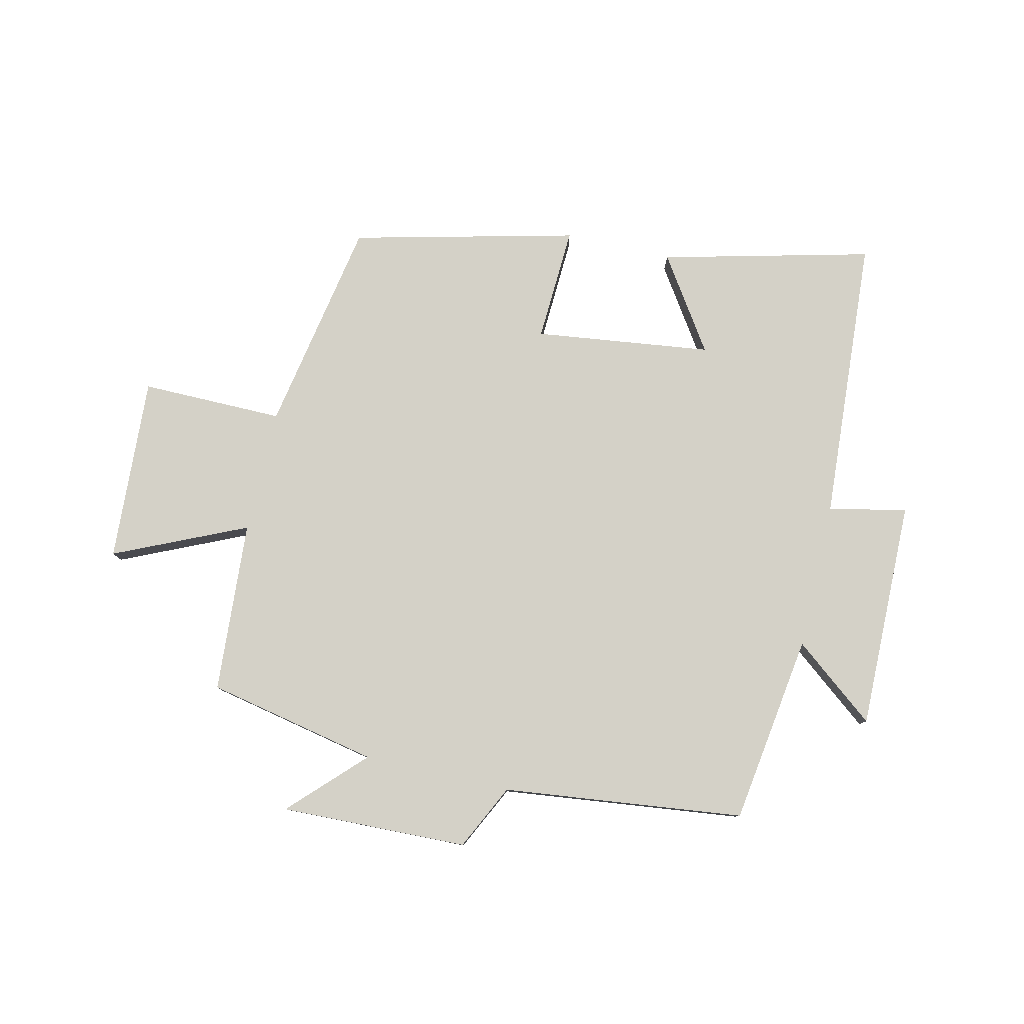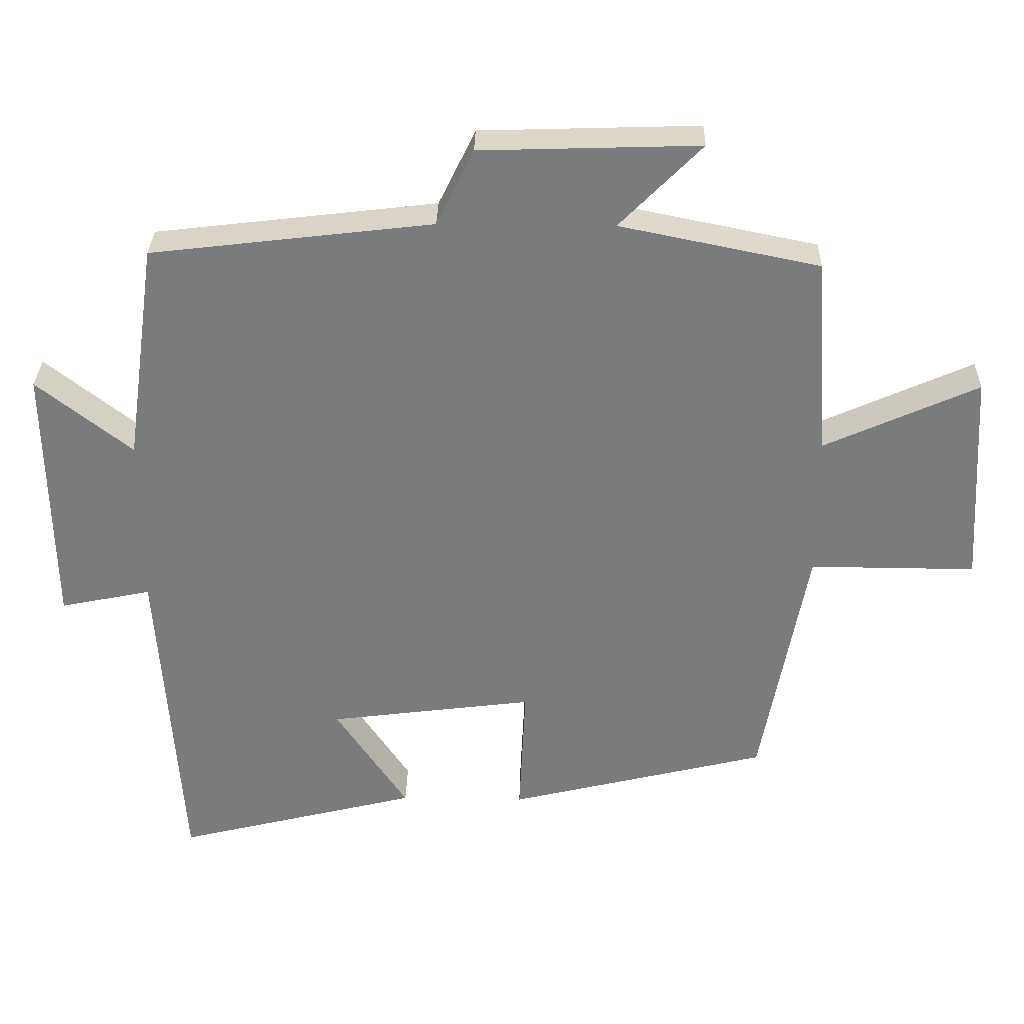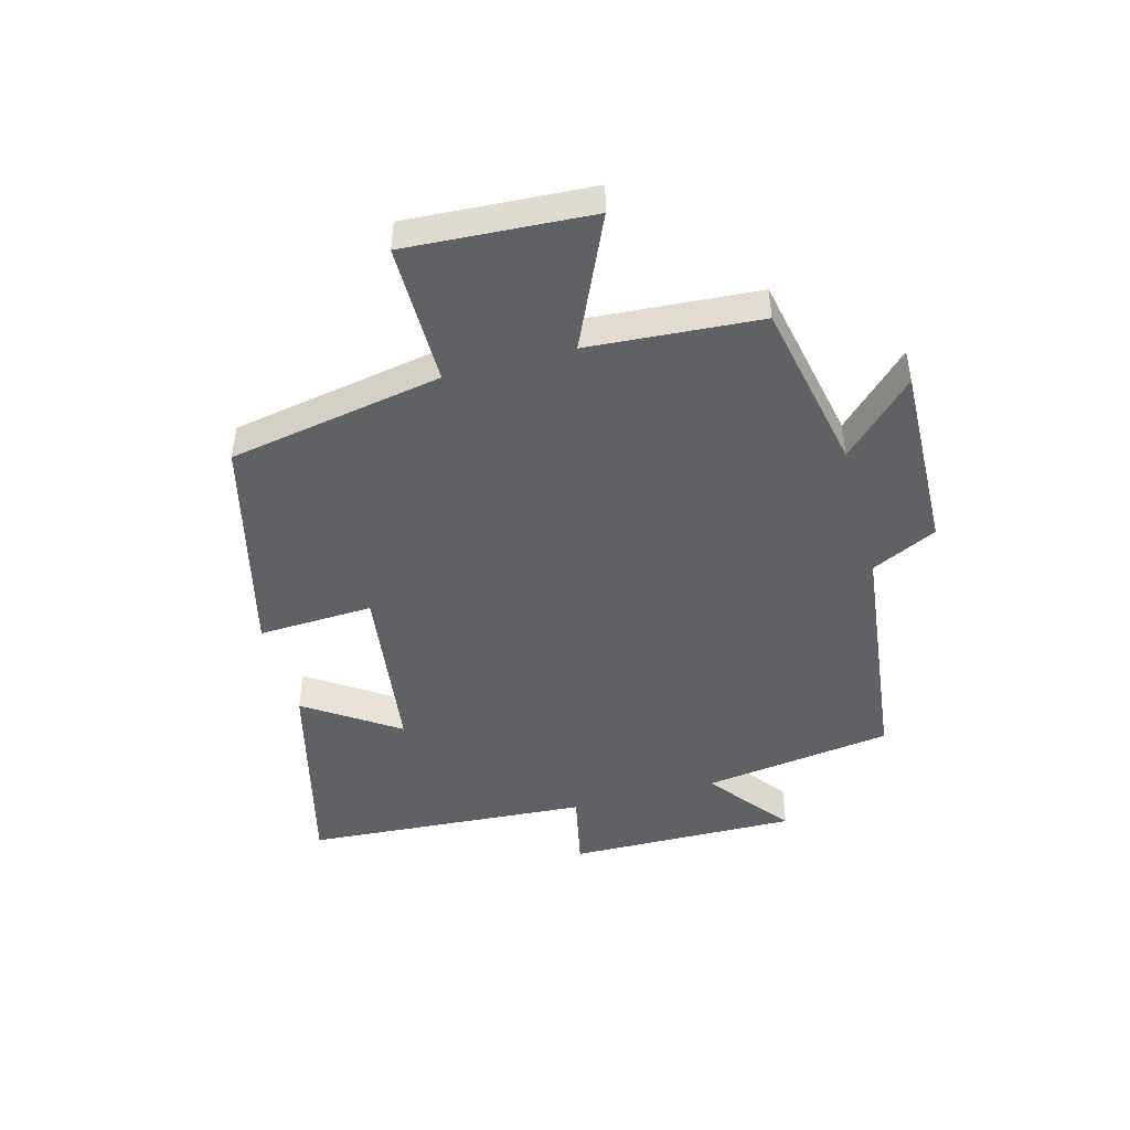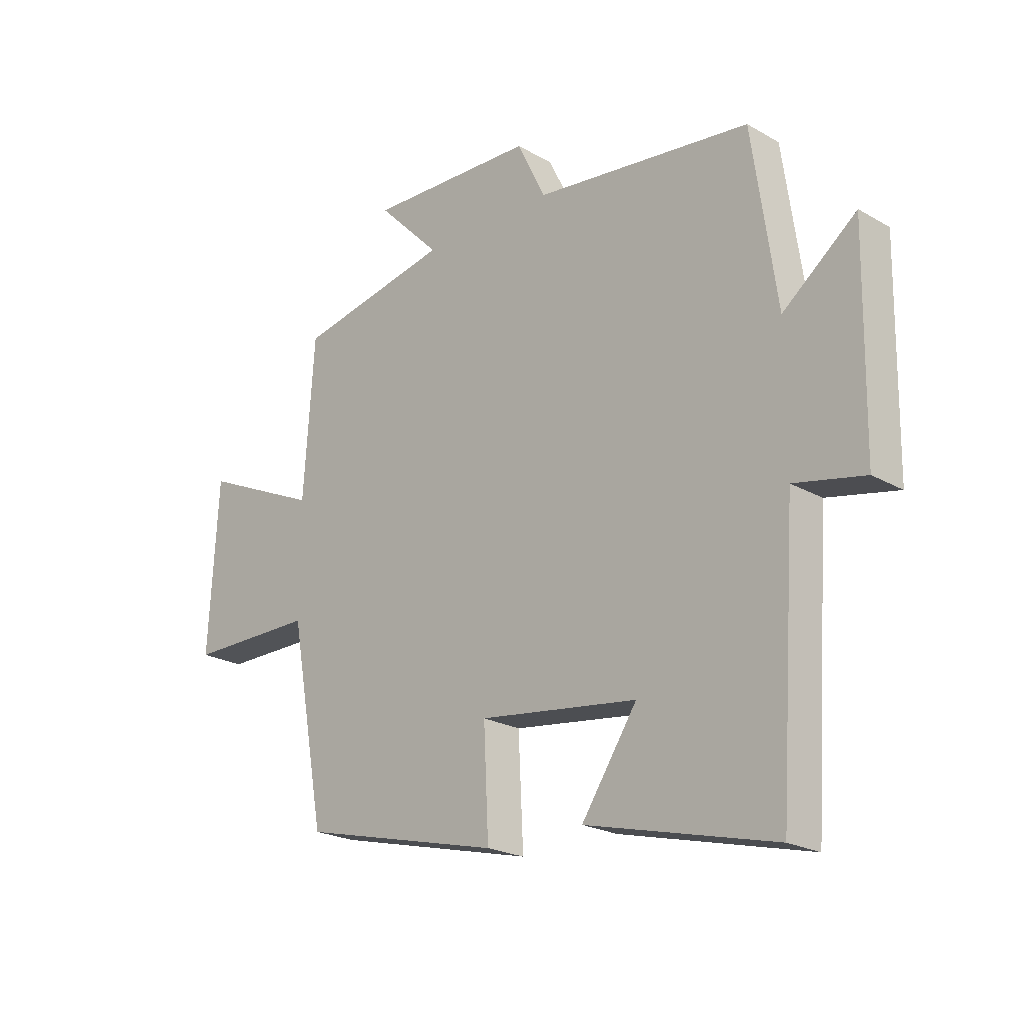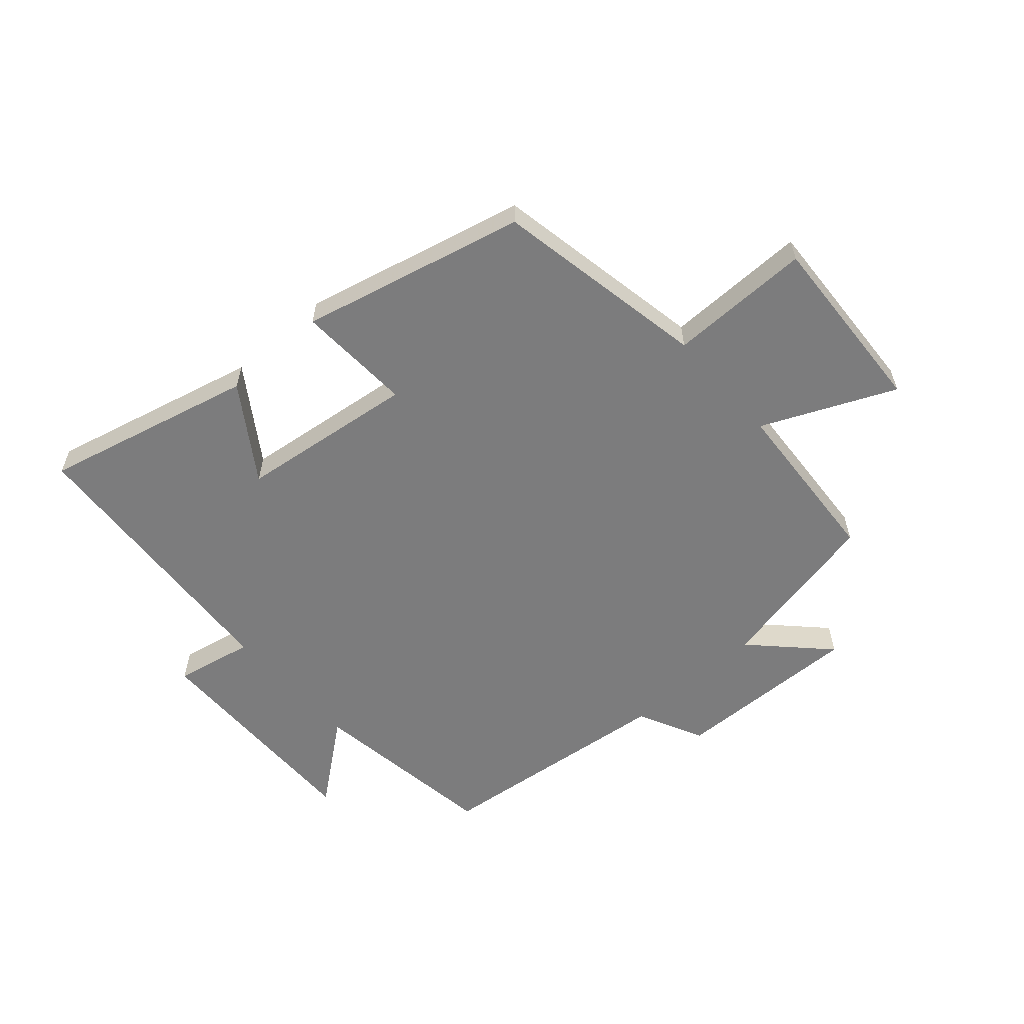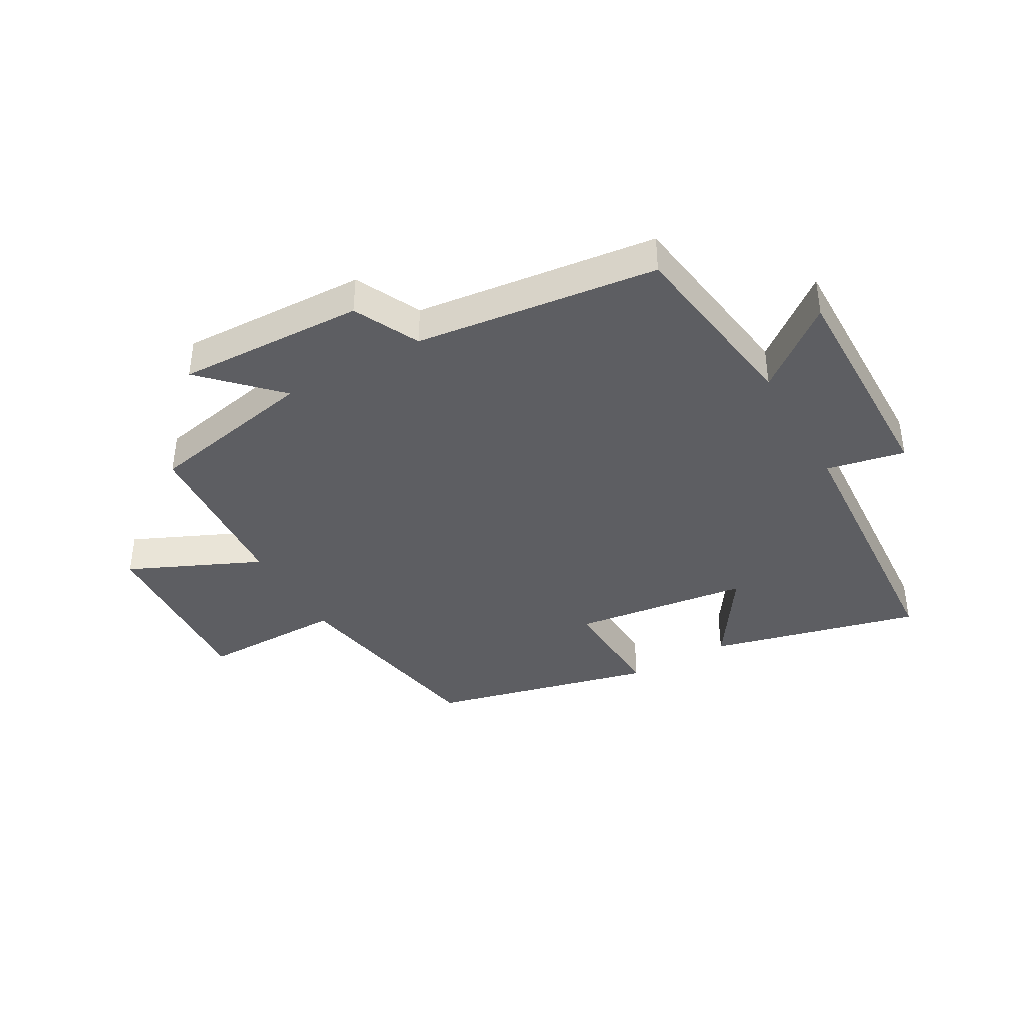
<metadata>
{"format":"obj","ext":"obj","renderer":"f3d","projection":"perspective","resolution":1024,"background":"white","views":[{"elev":79.8,"azim":13.1,"up":"+Y"},{"elev":31.5,"azim":-178.7,"up":"+Z"},{"elev":-46.5,"azim":-74.9,"up":"+Y"},{"elev":-22.1,"azim":45.1,"up":"+Z"},{"elev":-58.8,"azim":-138.3,"up":"+Y"},{"elev":-39.4,"azim":29.6,"up":"+Y"}]}
</metadata>
<code>
v 0.455 0.07 0.452
v 0.5 0.07 0.136
v 0.636 0.07 0.243
v 0.63 0.07 -0.139
v 0.5 0.07 -0.112
v 0.468 0.07 -0.587
v 0.119 0.07 -0.5
v 0.222 0.07 -0.346
v -0.072 0.07 -0.308
v -0.063 0.07 -0.5
v -0.435 0.07 -0.409
v -0.5 0.07 -0.052
v -0.737 0.07 -0.053
v -0.719 0.07 0.255
v -0.5 0.07 0.156
v -0.48 0.07 0.442
v -0.195 0.07 0.5
v -0.312 0.07 0.619
v 0 0.07 0.609
v 0.053 0.07 0.5
v 0.455 0 0.452
v 0.5 0 0.136
v 0.636 0 0.243
v 0.63 0 -0.139
v 0.5 0 -0.112
v 0.468 0 -0.587
v 0.119 0 -0.5
v 0.222 0 -0.346
v -0.072 0 -0.308
v -0.063 0 -0.5
v -0.435 0 -0.409
v -0.5 0 -0.052
v -0.737 0 -0.053
v -0.719 0 0.255
v -0.5 0 0.156
v -0.48 0 0.442
v -0.195 0 0.5
v -0.312 0 0.619
v 0 0 0.609
v 0.053 0 0.5
f 17 18 19 20
f 20 1 2
f 17 20 2
f 16 17 2
f 15 16 2
f 12 13 14 15
f 11 12 15
f 10 11 15
f 9 10 15
f 8 9 15 2
f 5 6 7 8
f 5 8 2 3
f 3 4 5
f 40 39 38 37
f 22 21 40
f 22 40 37
f 22 37 36
f 22 36 35
f 35 34 33 32
f 35 32 31
f 35 31 30
f 35 30 29
f 22 35 29 28
f 28 27 26 25
f 23 22 28 25
f 25 24 23
f 1 21 22 2
f 2 22 23 3
f 3 23 24 4
f 4 24 25 5
f 5 25 26 6
f 6 26 27 7
f 7 27 28 8
f 8 28 29 9
f 9 29 30 10
f 10 30 31 11
f 11 31 32 12
f 12 32 33 13
f 13 33 34 14
f 14 34 35 15
f 15 35 36 16
f 16 36 37 17
f 17 37 38 18
f 18 38 39 19
f 19 39 40 20
f 20 40 21 1

</code>
